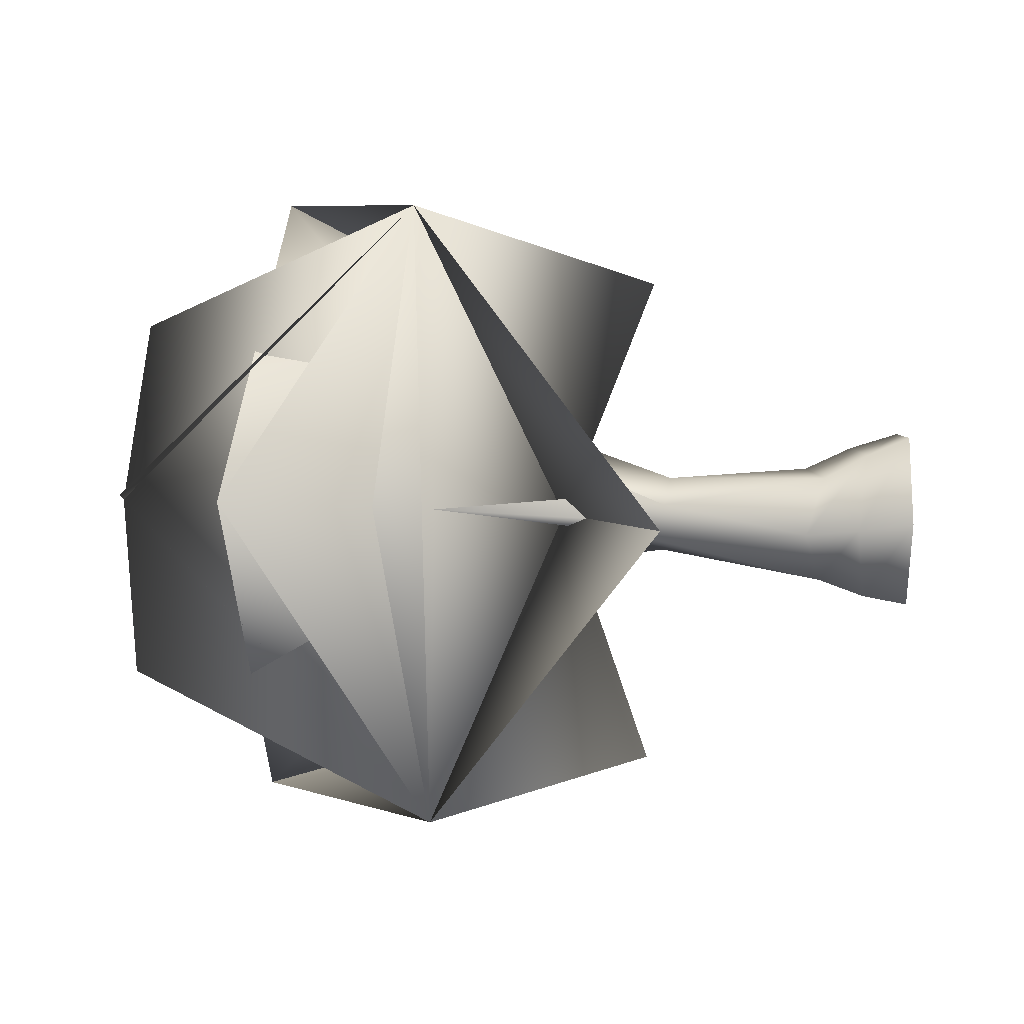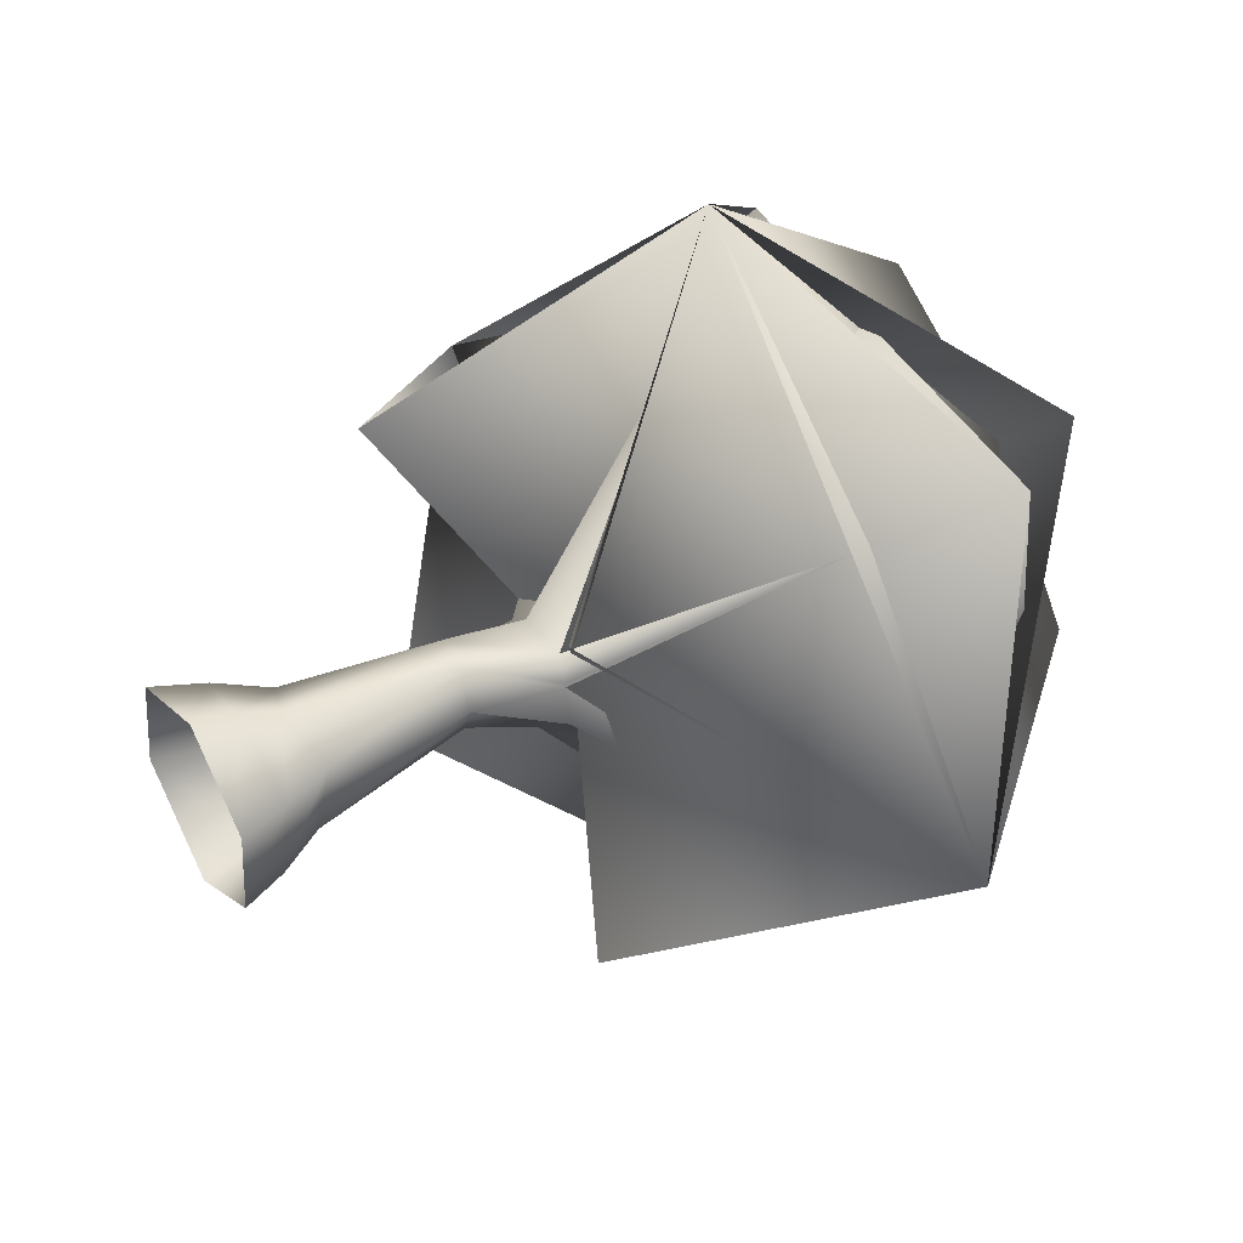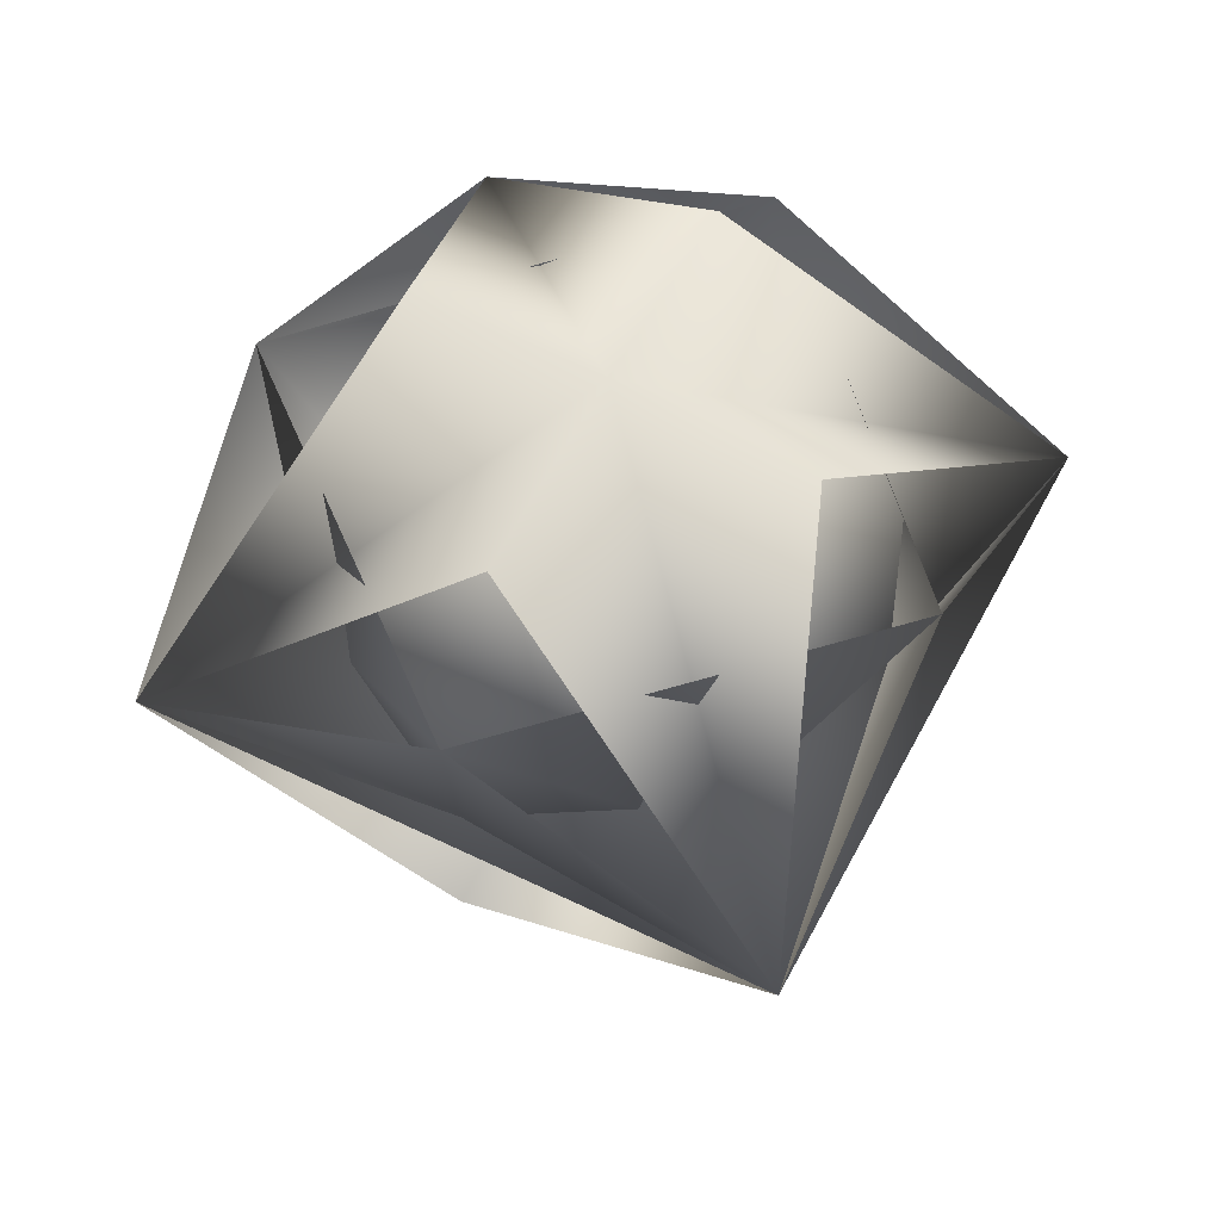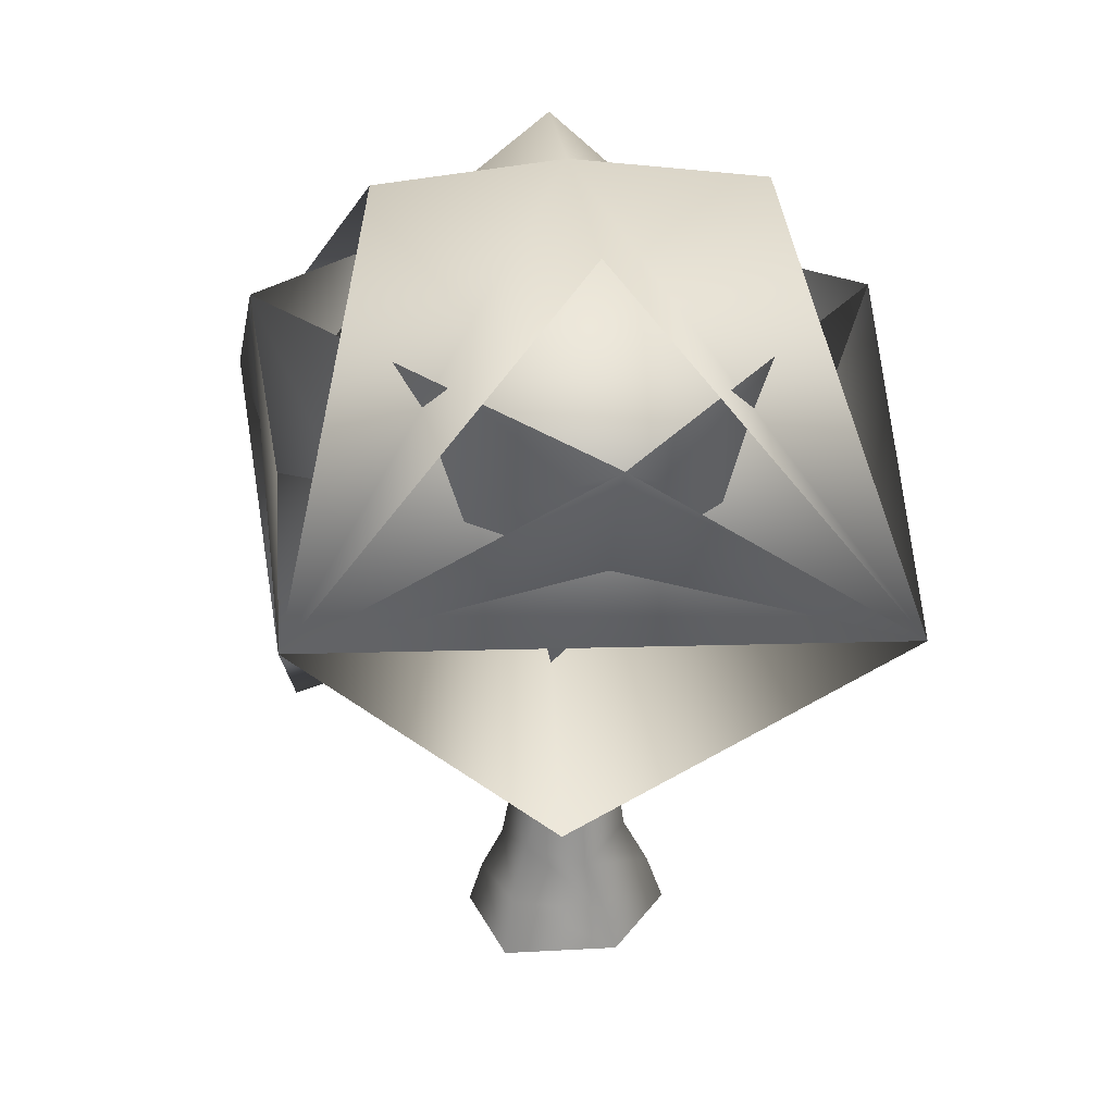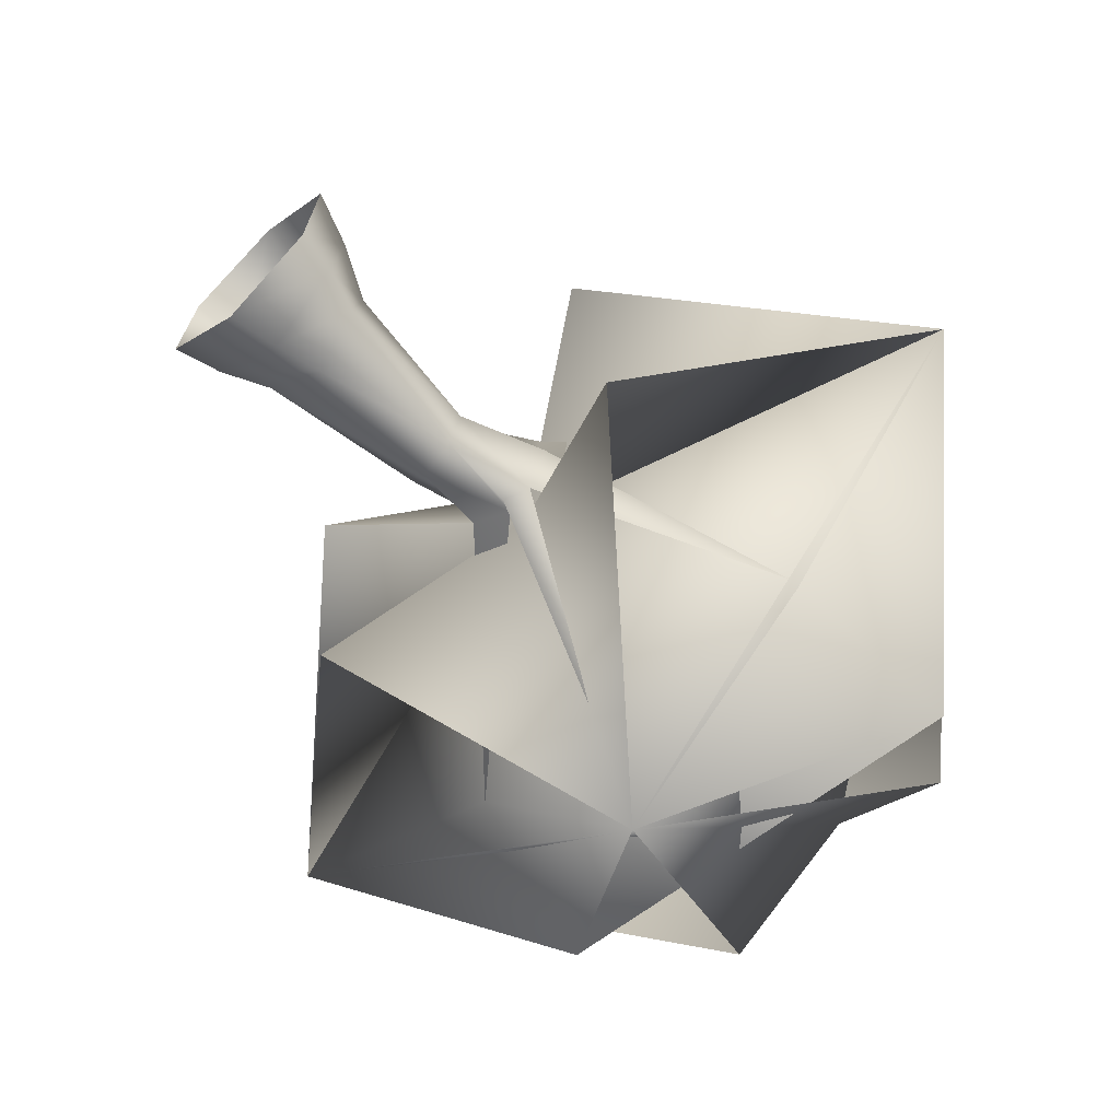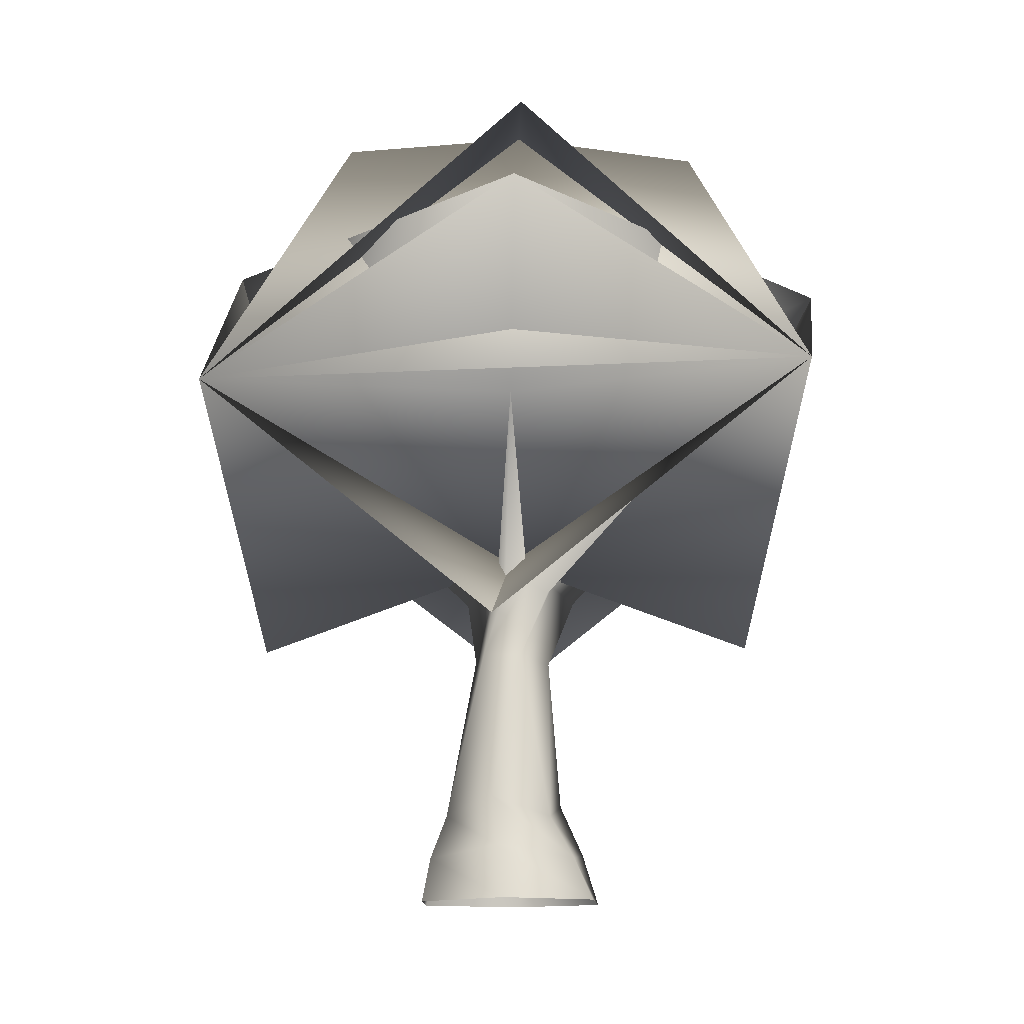
<metadata>
{"format":"obj","ext":"obj","renderer":"f3d","projection":"perspective","resolution":1024,"background":"white","views":[{"elev":41.9,"azim":-88.8,"up":"+Z"},{"elev":45.2,"azim":58.1,"up":"+Z"},{"elev":66.0,"azim":161.3,"up":"+Y"},{"elev":30.1,"azim":-143.3,"up":"+Y"},{"elev":-66.4,"azim":43.9,"up":"+Z"},{"elev":-11.5,"azim":-47.4,"up":"+Y"}]}
</metadata>
<code>
o
v 1.07 20.1 -5.313
v 0.005077 21.87 -2.665
v -0.7574 31.05 -21.06
v 4.24 20.5 1.59
v 2.677 21.4 -0.7657
v 13.57 35.73 12.96
v 0.1632 14.89 2.492
v 2.447 21.44 -2.924
v 1.07 20.1 -5.313
v -0.7574 31.05 -21.06
v 0.6215 14.81 -2.827
v 1.907 14.6 -0.03338
v 4.96 20.38 -1.696
v 14.28 35.63 -15
v -3.232 20.84 0.9261
v -0.2784 21.93 0.6339
v -14.02 33.46 11.39
v -4.144 15.65 -0.5708
v 1.678 21.58 1.511
v 4.24 20.5 1.59
v 13.57 35.73 12.96
v -2.856 15.46 2.223
v -0.7827 20.51 3.2
v -1.29 30.58 17.85
v 0.1632 14.89 2.492
v 4.967 -3.987 -5.119
v 4.564 -0.1325 2.217
v 5.947 -4.03 2.635
v 4.21 -0.7523 -4.408
v 2.68 3.681 1.521
v 2.92 2.546 -3.343
v 1.907 14.6 -0.03338
v 0.6215 14.81 -2.827
v -0.7578 -0.7542 5.985
v -0.2085 -4.015 7.422
v -1.292 2.567 3.953
v 0.1632 14.89 2.492
v -0.2085 -4.015 7.422
v -6.694 0.1419 3.131
v -7.321 -3.997 4.464
v -0.7578 -0.7542 5.985
v -5.505 4.137 1.521
v -1.292 2.567 3.953
v -2.856 15.46 2.223
v 0.1632 14.89 2.492
v -7.187 -0.698 -3.495
v -8.307 -4.09 -3.291
v -5.505 2.733 -3.343
v -4.144 15.65 -0.5708
v -8.307 -4.09 -3.291
v -1.554 -0.01308 -7.696
v -1.802 -3.982 -9.191
v -7.187 -0.698 -3.495
v -1.292 3.85 -5.557
v -5.505 2.733 -3.343
v -2.401 15.36 -3.096
v -4.144 15.65 -0.5708
v 4.21 -0.7523 -4.408
v 4.967 -3.987 -5.119
v 2.92 2.546 -3.343
v 0.6215 14.81 -2.827
v -1.721 22.18 -1.384
v -3.232 20.84 0.9261
v -14.02 33.46 11.39
v -4.144 15.65 -0.5708
v -2.401 15.36 -3.096
v -2.088 20.19 -4.301
v -14.04 33.88 -13.58
v 0.6215 14.81 -2.827
v -0.22 23.57 -1.324
v 11.64 16.4 13.58
v -2.041 35.06 30.83
v 9.747 58.11 -8.847
v -0.8037 59.75 0.1937
v 32.03 34.33 0.2779
v -11.42 57.69 10.14
v -2.041 35.06 30.83
v 8.725 57.74 10.78
v 32.03 34.33 0.2779
v -10.9 58.33 -9.606
v -1.074 35.2 -32.38
v 9.747 58.11 -8.847
v -1.074 35.2 -32.38
v -33.28 33.18 -2.195
v -11.42 57.69 10.14
v -10.9 58.33 -9.606
v -33.28 33.18 -2.195
v -2.041 35.06 30.83
v 8.725 57.74 10.78
v -17.22 49.25 14.71
v -33.28 33.18 -2.195
v -14.02 33.46 11.39
v -2.041 35.06 30.83
v -17.34 47 -15.7
v -1.074 35.2 -32.38
v -14.04 33.88 -13.58
v -33.28 33.18 -2.195
v 15.23 50.79 -15.85
v 32.03 34.33 0.2779
v 14.28 35.63 -15
v -1.074 35.2 -32.38
v 17.76 46.58 16.6
v -2.041 35.06 30.83
v 13.57 35.73 12.96
v 32.03 34.33 0.2779
v -17.34 47 -15.7
v -19.91 37.31 -0.3251
v -17.22 49.25 14.71
v -17.22 49.25 14.71
v -14.02 33.46 11.39
v -14.04 33.88 -13.58
v 17.76 46.58 16.6
v -1.375 37.68 20.13
v 13.57 35.73 12.96
v -17.22 49.25 14.71
v 17.76 46.58 16.6
v -14.02 33.46 11.39
v 15.23 50.79 -15.85
v 19.36 37.54 -0.006422
v 14.28 35.63 -15
v 17.76 46.58 16.6
v 13.57 35.73 12.96
v -15.5 16.4 10.84
v -2.041 35.06 30.83
v 14.81 16.4 -13.75
v 32.03 34.33 0.2779
v 11.64 16.4 13.58
v 32.03 34.33 0.2779
v -17.34 47 -15.7
v 0.09835 37.54 -21.06
v -14.04 33.88 -13.58
v 15.23 50.79 -15.85
v 14.28 35.63 -15
v -12.95 16.4 -16.73
v -1.074 35.2 -32.38
v 14.81 16.4 -13.75
v -1.074 35.2 -32.38
v -15.5 16.4 10.84
v -33.28 33.18 -2.195
v -12.95 16.4 -16.73
v -33.28 33.18 -2.195
g Geoset0
f 1 2 3
f 4 5 6
f 7 5 4
f 8 9 10
f 8 11 9
f 12 8 13
f 12 11 8
f 13 8 14
f 5 13 14
f 5 12 13
f 7 12 5
f 15 16 17
f 18 16 15
f 19 20 21
f 18 22 16
f 23 19 24
f 16 23 24
f 16 22 23
f 22 19 23
f 22 25 19
f 19 25 20
f 26 27 28
f 26 29 27
f 29 30 27
f 29 31 30
f 31 32 30
f 31 33 32
f 28 34 35
f 28 27 34
f 27 36 34
f 27 30 36
f 30 37 36
f 30 32 37
f 38 39 40
f 38 41 39
f 41 42 39
f 41 43 42
f 43 44 42
f 43 45 44
f 40 46 47
f 40 39 46
f 39 48 46
f 39 42 48
f 42 49 48
f 42 44 49
f 50 51 52
f 50 53 51
f 53 54 51
f 53 55 54
f 55 56 54
f 55 57 56
f 52 58 59
f 52 51 58
f 51 60 58
f 51 54 60
f 54 61 60
f 54 56 61
f 62 63 64
f 62 65 63
f 66 65 62
f 67 62 68
f 66 62 67
f 2 66 67
f 69 66 2
f 69 2 1
f 2 67 68
g Geoset1
f 70 71 72
f 73 74 75
f 74 76 77
f 77 75 74
f 74 78 79
f 80 74 81
f 79 81 74
f 74 82 83
f 83 84 74
f 85 74 84
f 74 86 87
f 87 88 74
f 89 74 88
f 90 91 92
f 91 70 92
f 70 93 92
f 92 93 90
f 94 95 96
f 95 70 96
f 70 97 96
f 96 97 94
f 98 99 100
f 99 70 100
f 70 101 100
f 100 101 98
f 102 103 104
f 103 70 104
f 70 105 104
f 104 105 102
f 106 107 108
f 109 107 110
f 70 110 107
f 111 70 107
f 111 107 106
f 112 113 114
f 115 113 116
f 70 114 113
f 117 70 113
f 117 113 115
f 118 119 120
f 118 121 119
f 70 120 119
f 122 70 119
f 122 119 121
f 123 70 124
f 70 125 126
f 127 70 128
f 129 130 131
f 132 130 129
f 70 131 130
f 133 70 130
f 133 130 132
f 70 134 135
f 136 70 137
f 70 138 139
f 140 70 141

</code>
